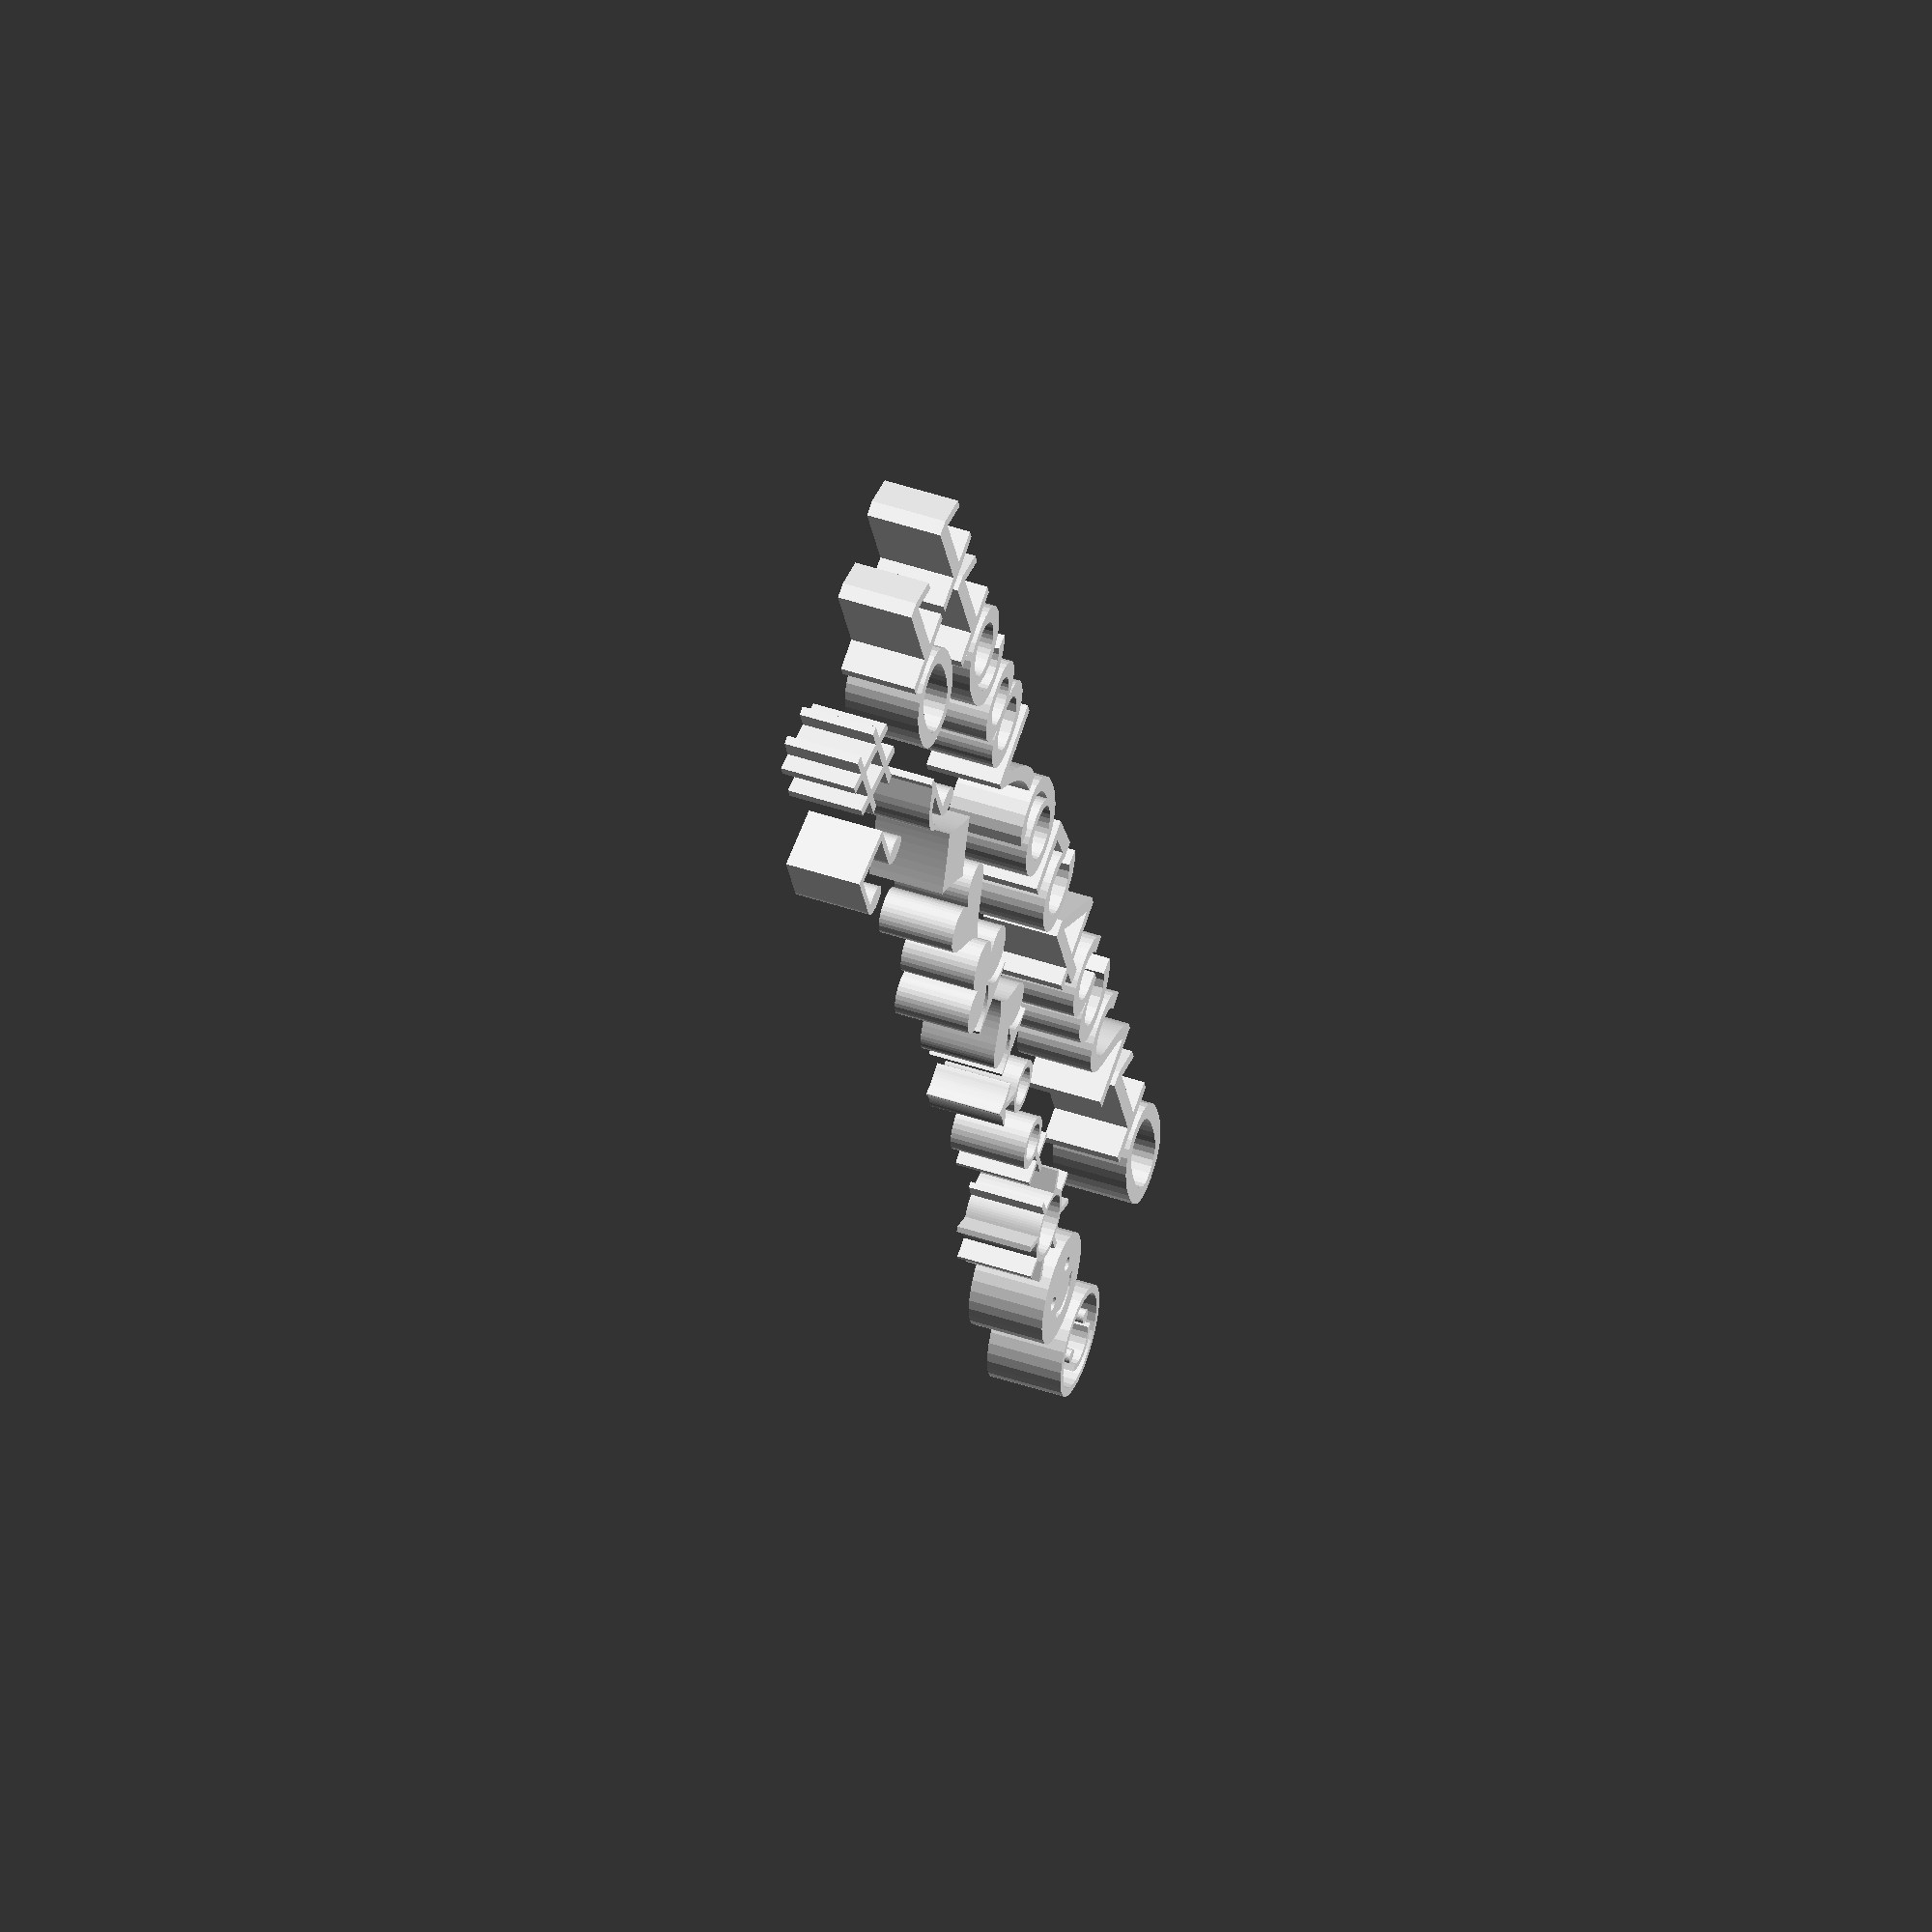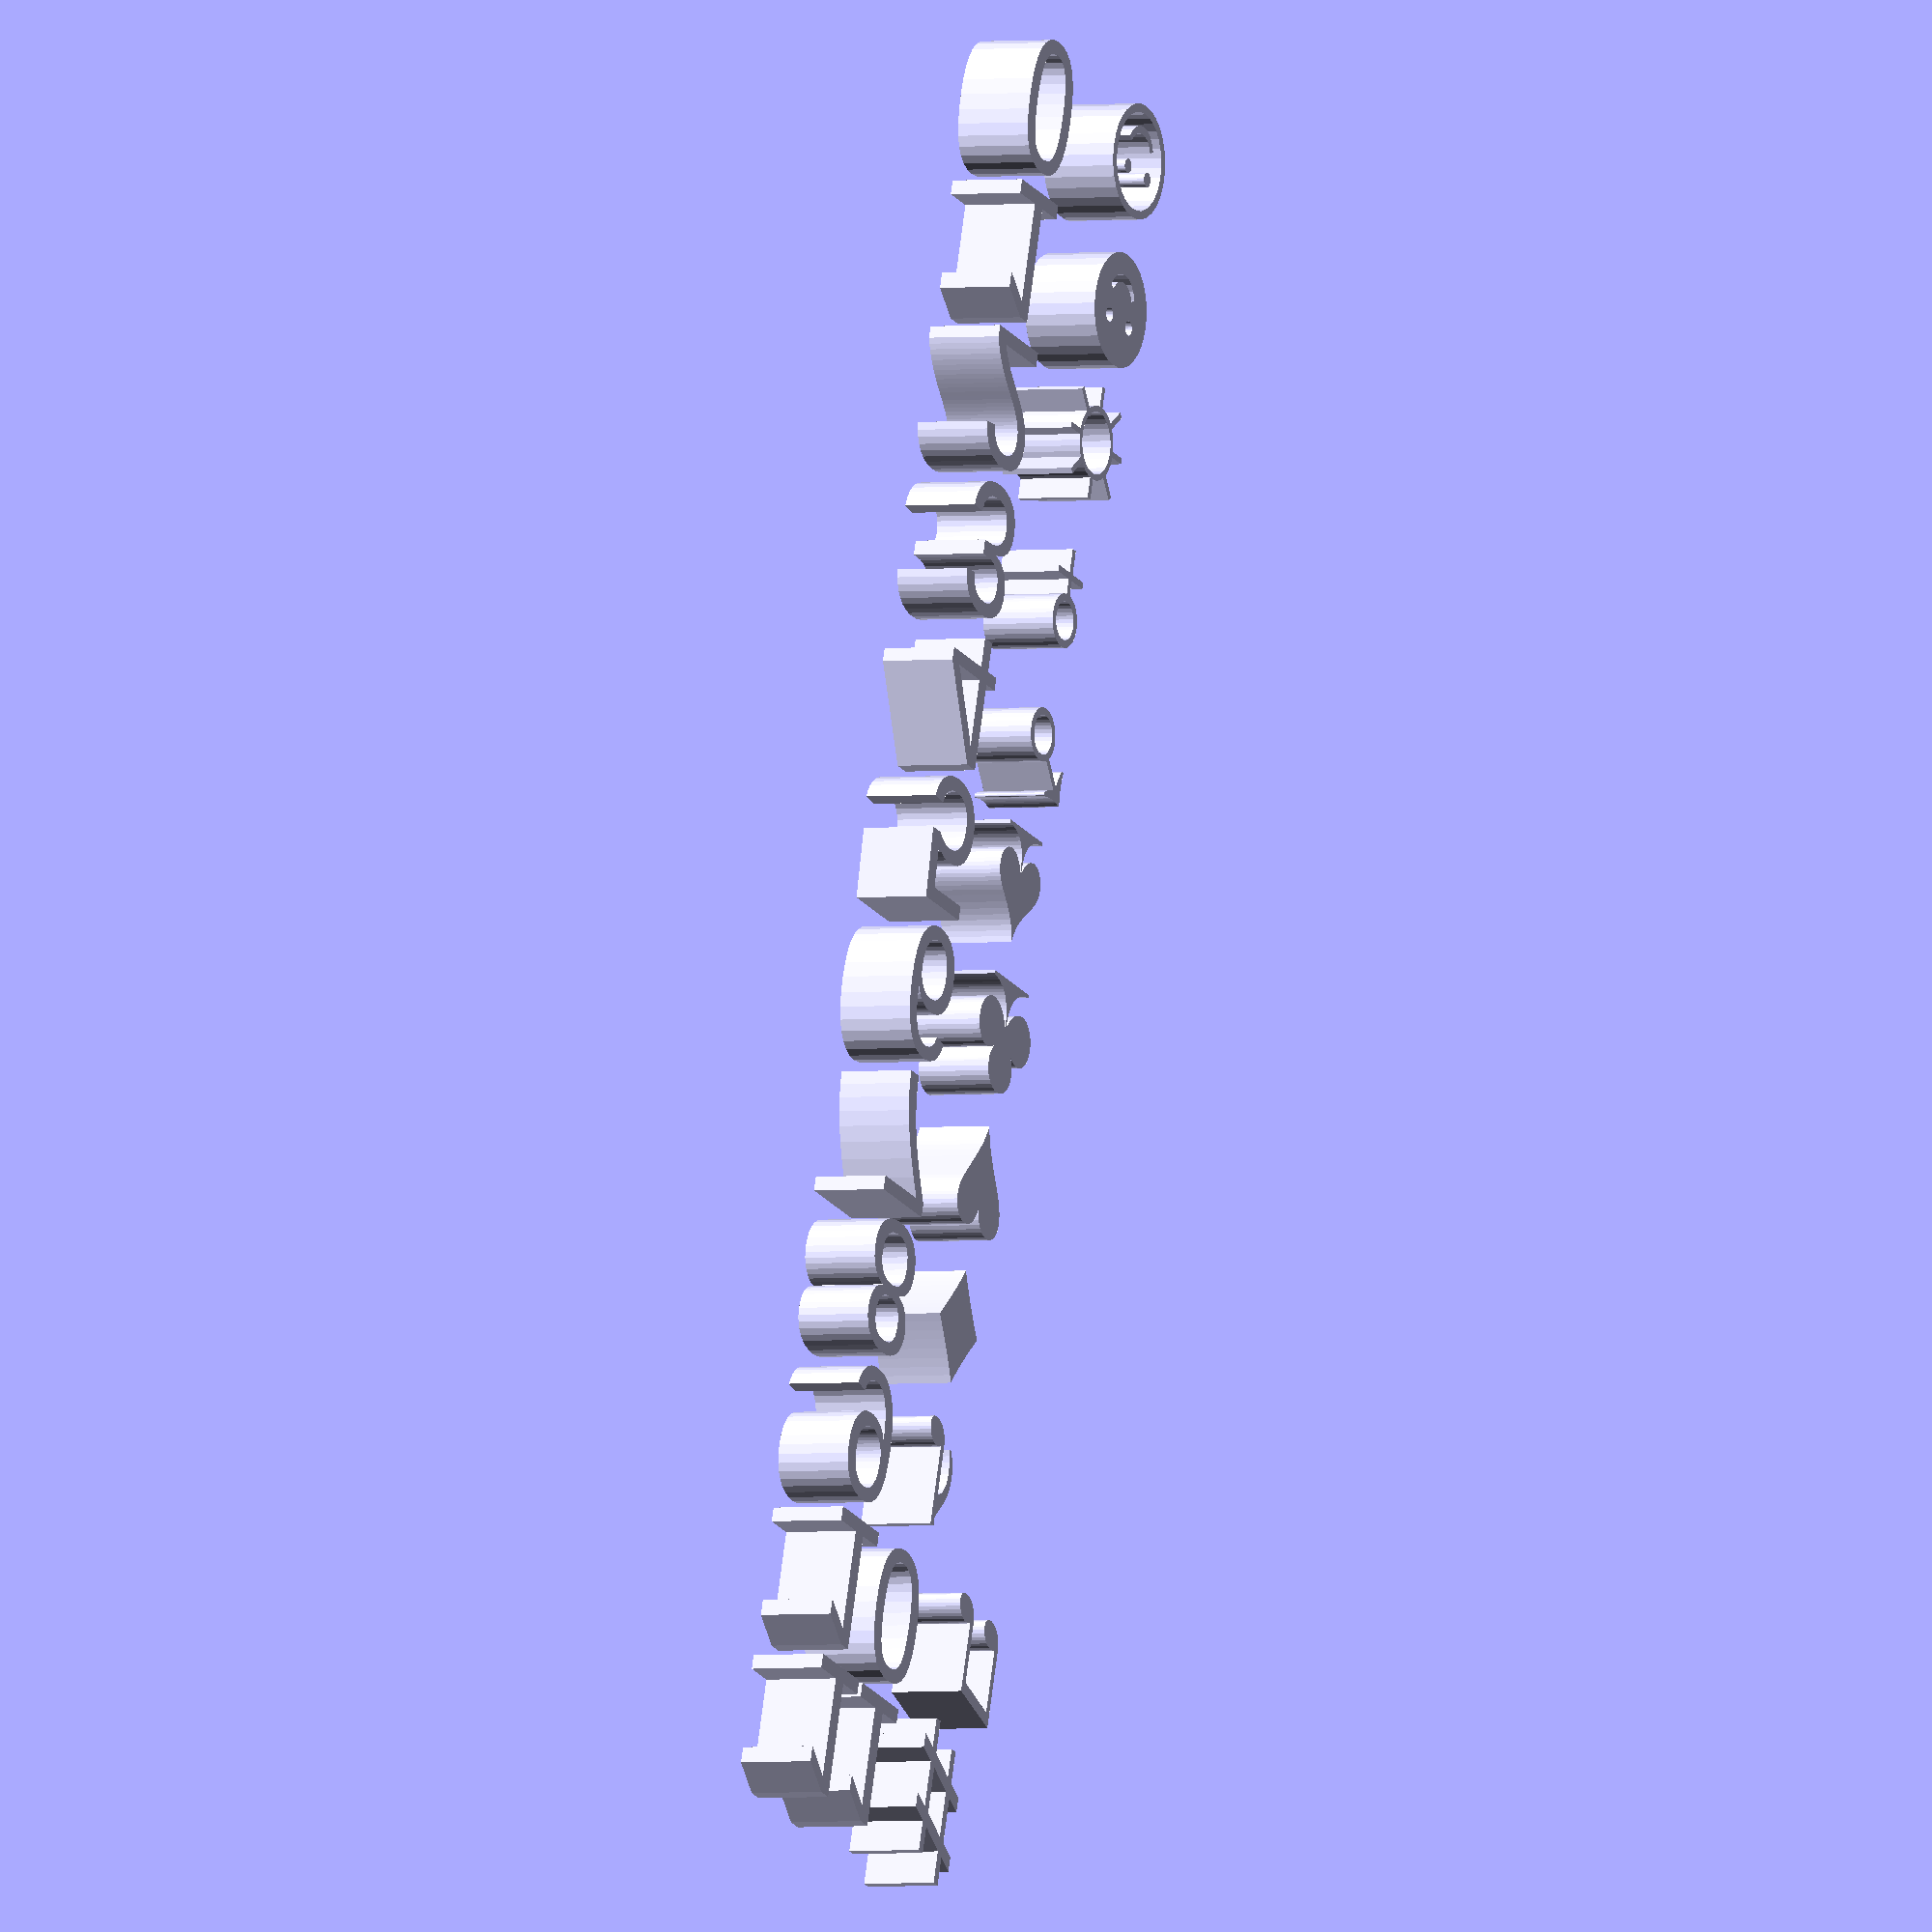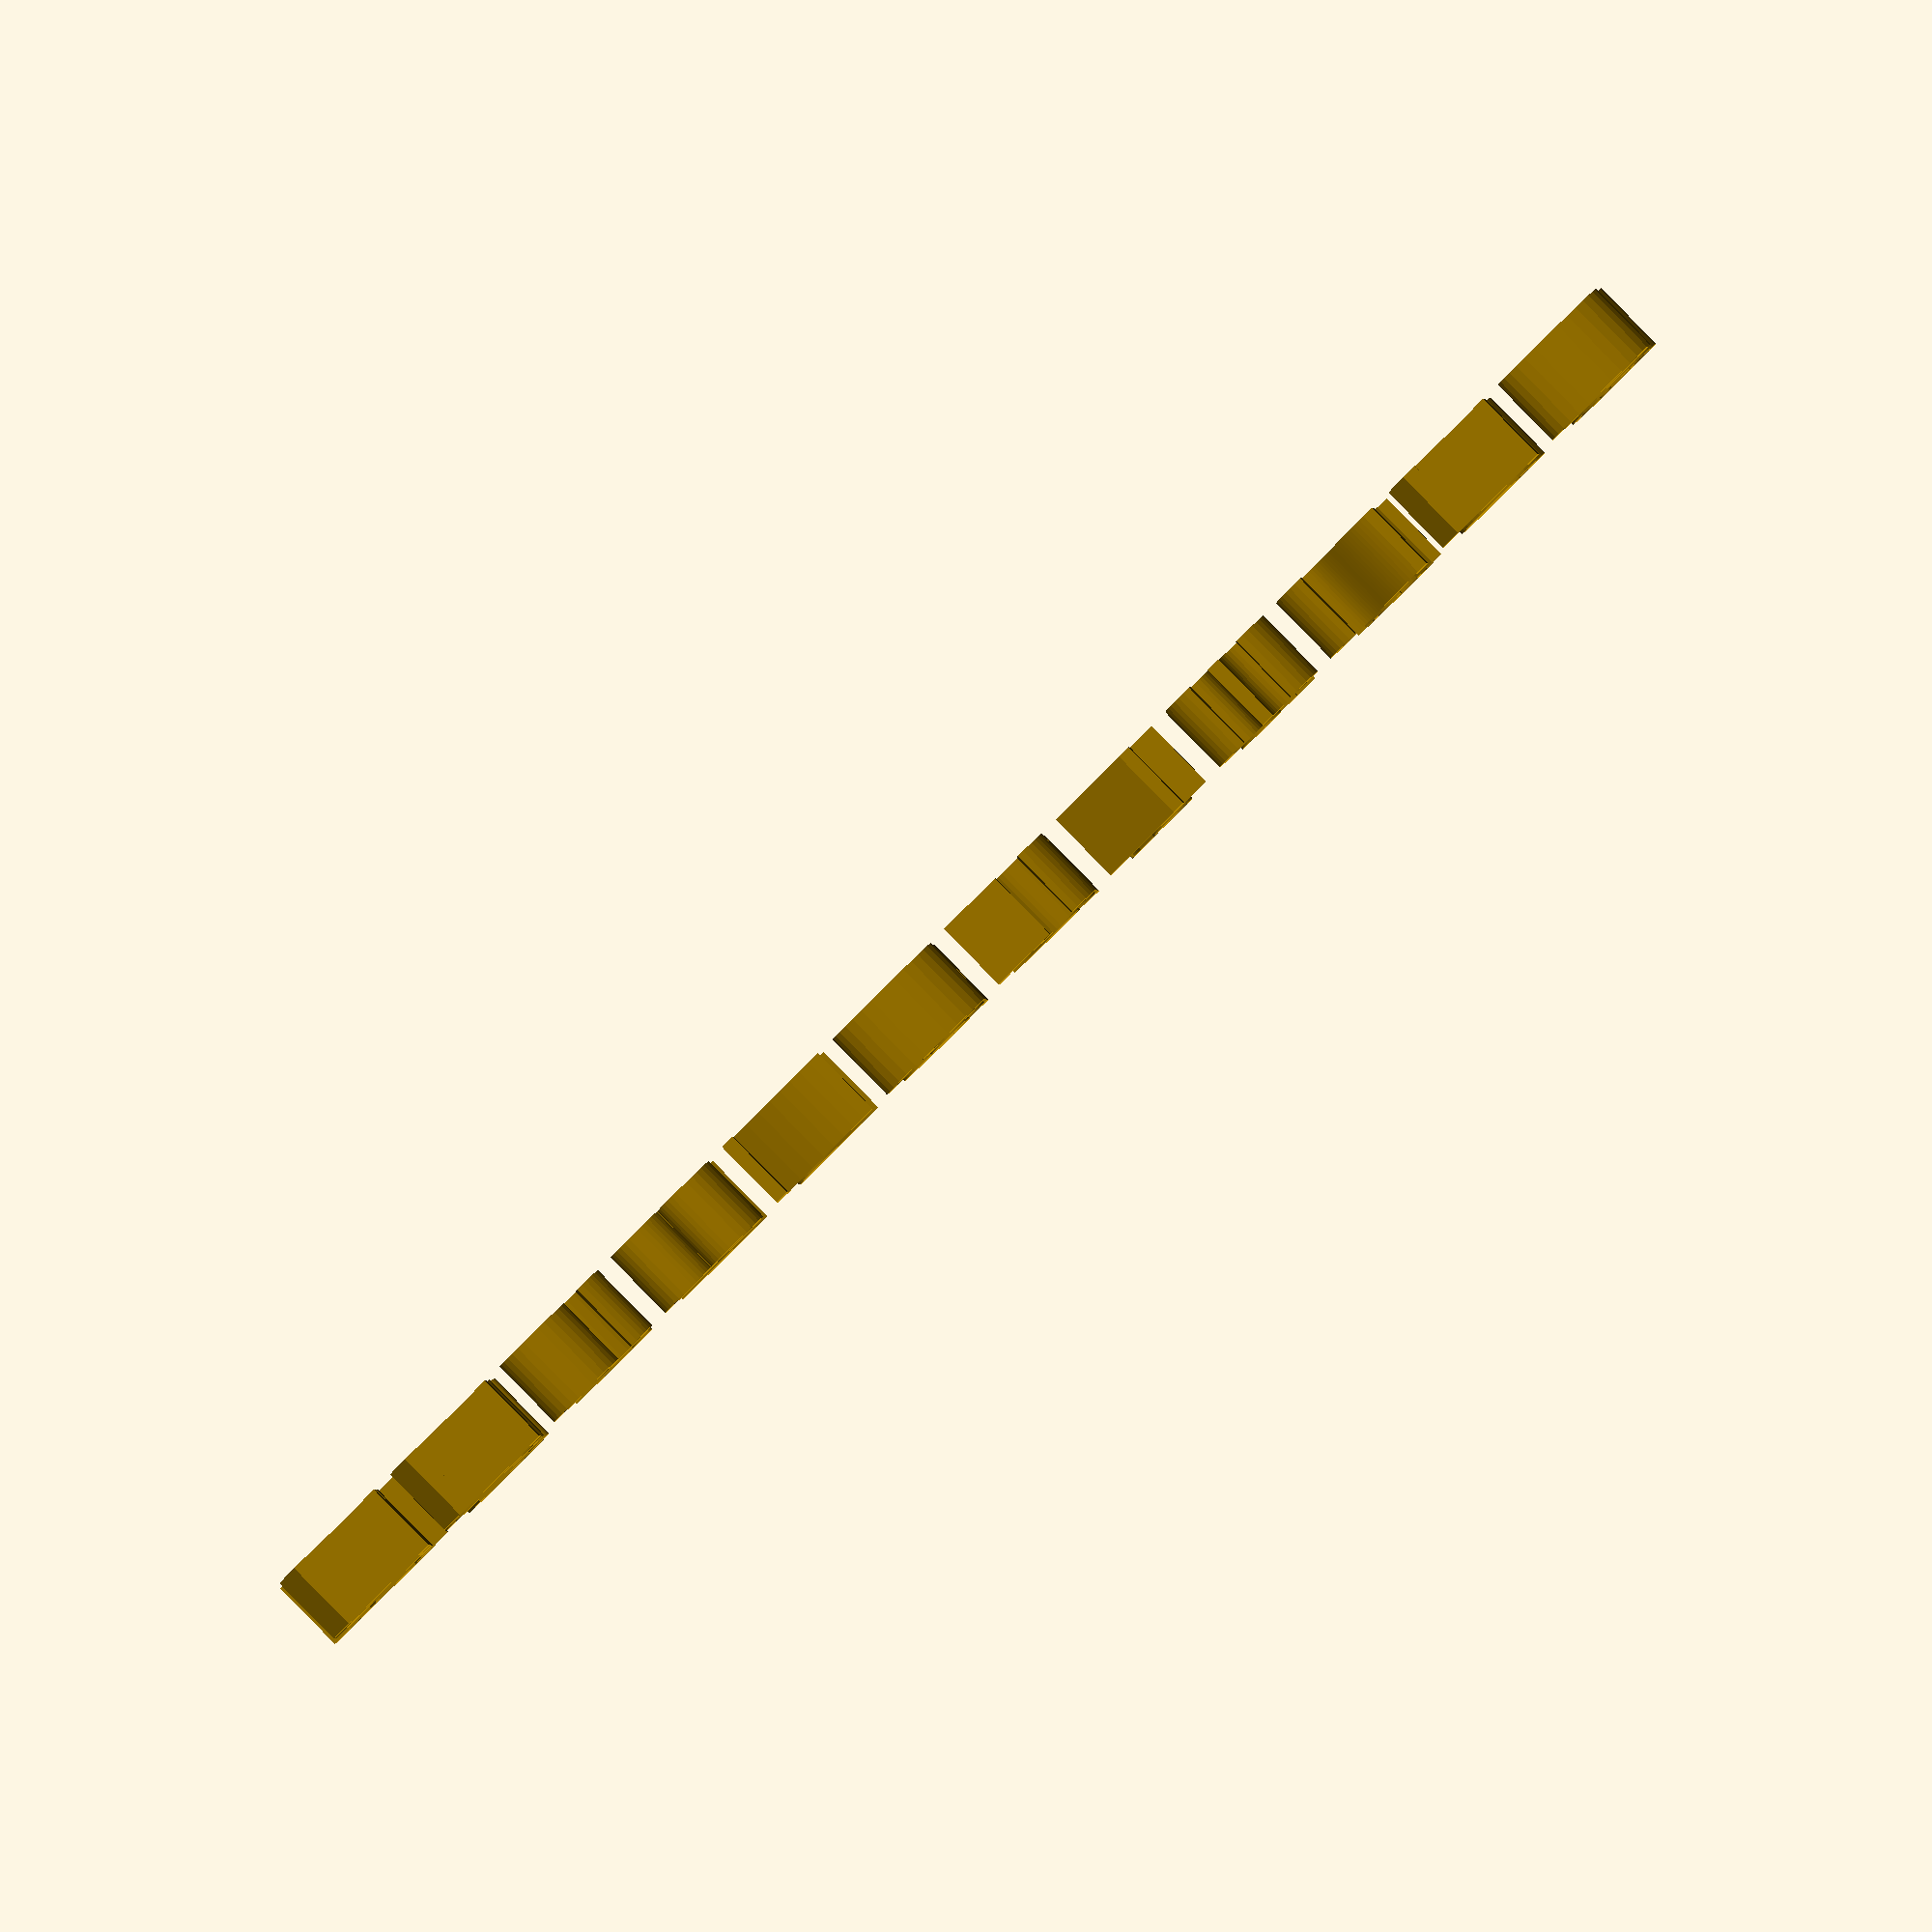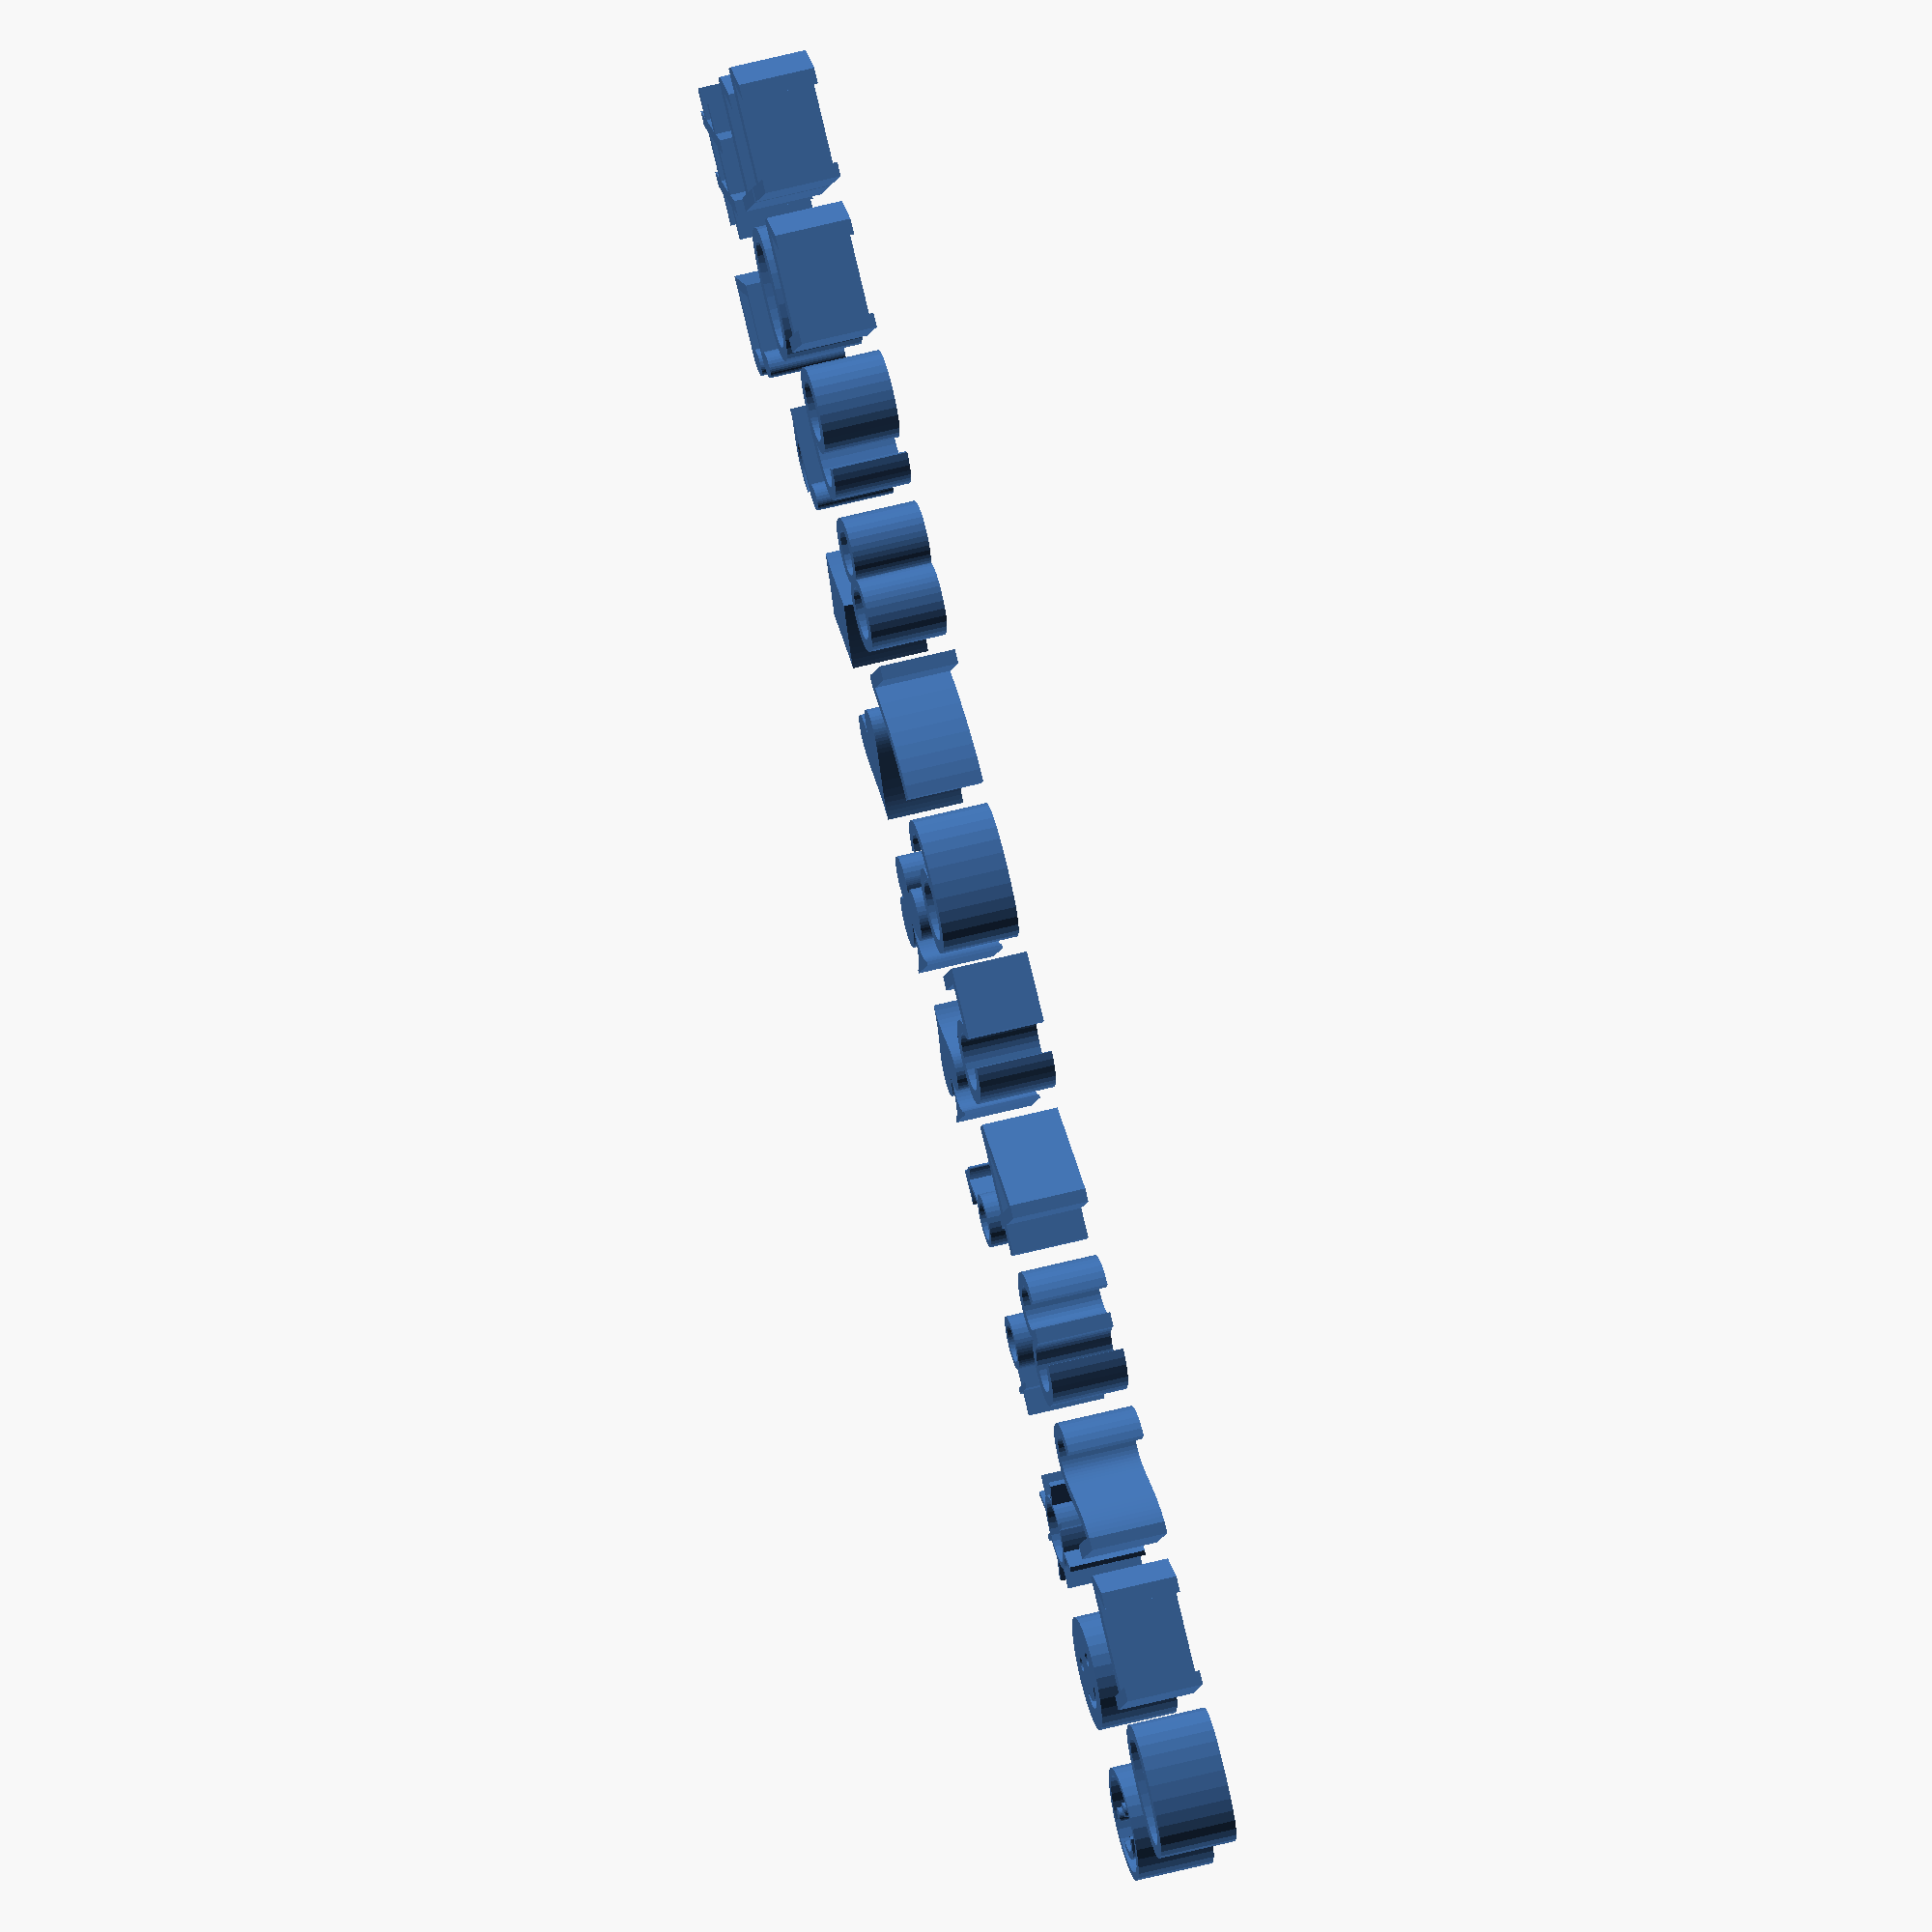
<openscad>

//
// chexes.scad
//

// unit is mm

//a = 0; x = -7; y = -7; symbol = "\u25BC"; size = 16; // head down triangle

sz = 9;

//symbols = [ [ 0, "\u2190" ], [ 1, "\u2191" ], [ 2, "\u2192" ], [ 3, "\u2193" ], [ 4, "\u2194" ], [ 5, "\u2195" ] ]; // arrows
symbols = [ [ 0, "\u263a" ], [ 1, "\u263b" ], [ 2, "\u263c" ], [ 3, "\u2640" ], [ 4, "\u2642" ], [ 5, "\u2660" ], [ 6, "\u2663" ], [ 7, "\u2665" ], [ 8, "\u2666" ], [ 9, "\u266a" ], [ 10, "\u266b" ], [ 11, "\u266f" ] ]; // miscellaneous symbols
//symbols = [ [ 0, "\u2202" ], [ 1, "\u2206" ], [ 2, "\u2211" ], [ 3, "\u2212" ], [ 4, "\u2215" ], [ 5, "\u2219" ], [ 6, "\u221a" ], [ 7, "\u221e" ], [ 8, "\u221f" ], [ 9, "\u2229" ], [ 10, "\u222b" ], [ 11, "\u2248" ], [ 12, "\u2249" ], [ 13, "\u2260" ], [ 14, "\u2261" ], [ 15, "\u2262" ], [ 16, "\u2264" ], [ 17, "\u2265" ], [ 18, "\u226e" ], [ 19, "\u226f" ], [ 20, "\u2270" ], [ 21, "\u2271" ] ]; // mathematical operators
//symbols = [ [ 0, "\u2302" ], [ 1, "\u2310" ], [ 2, "\u2320" ], [ 3, "\u2321" ] ]; // misc technical
//symbols = []; // dingbats
//symbols = []; // runes
//symbols = []; // misc symbols and arrows
//symbols = [ [ 0, "\u25a0" ], [ 1, "\u25aa" ], [ 2, "\u25ab" ], [ 3, "\u25ac" ], [ 4, "\u25b2" ], [ 5, "\u25ba" ], [ 6, "\u25bc" ], [ 7, "\u25c4" ], [ 8, "\u25ca" ], [ 9, "\u25cb" ], [ 10, "\u25cc" ], [ 11, "\u25cf" ], [ 12, "\u25d8" ], [ 13, "\u25d9" ], [ 14, "\u25e6" ] ]; // geometrical shapes

for (is = symbols) {
  t = str(is[0], " ", is[1]);
  echo(t);
  translate([ 0, is[0] * 10, 0 ]) linear_extrude(5) text(t, size=sz);
}


</openscad>
<views>
elev=129.2 azim=199.4 roll=70.3 proj=o view=wireframe
elev=182.2 azim=343.4 roll=63.4 proj=o view=wireframe
elev=271.4 azim=91.9 roll=135.5 proj=o view=wireframe
elev=121.2 azim=244.1 roll=285.0 proj=o view=wireframe
</views>
